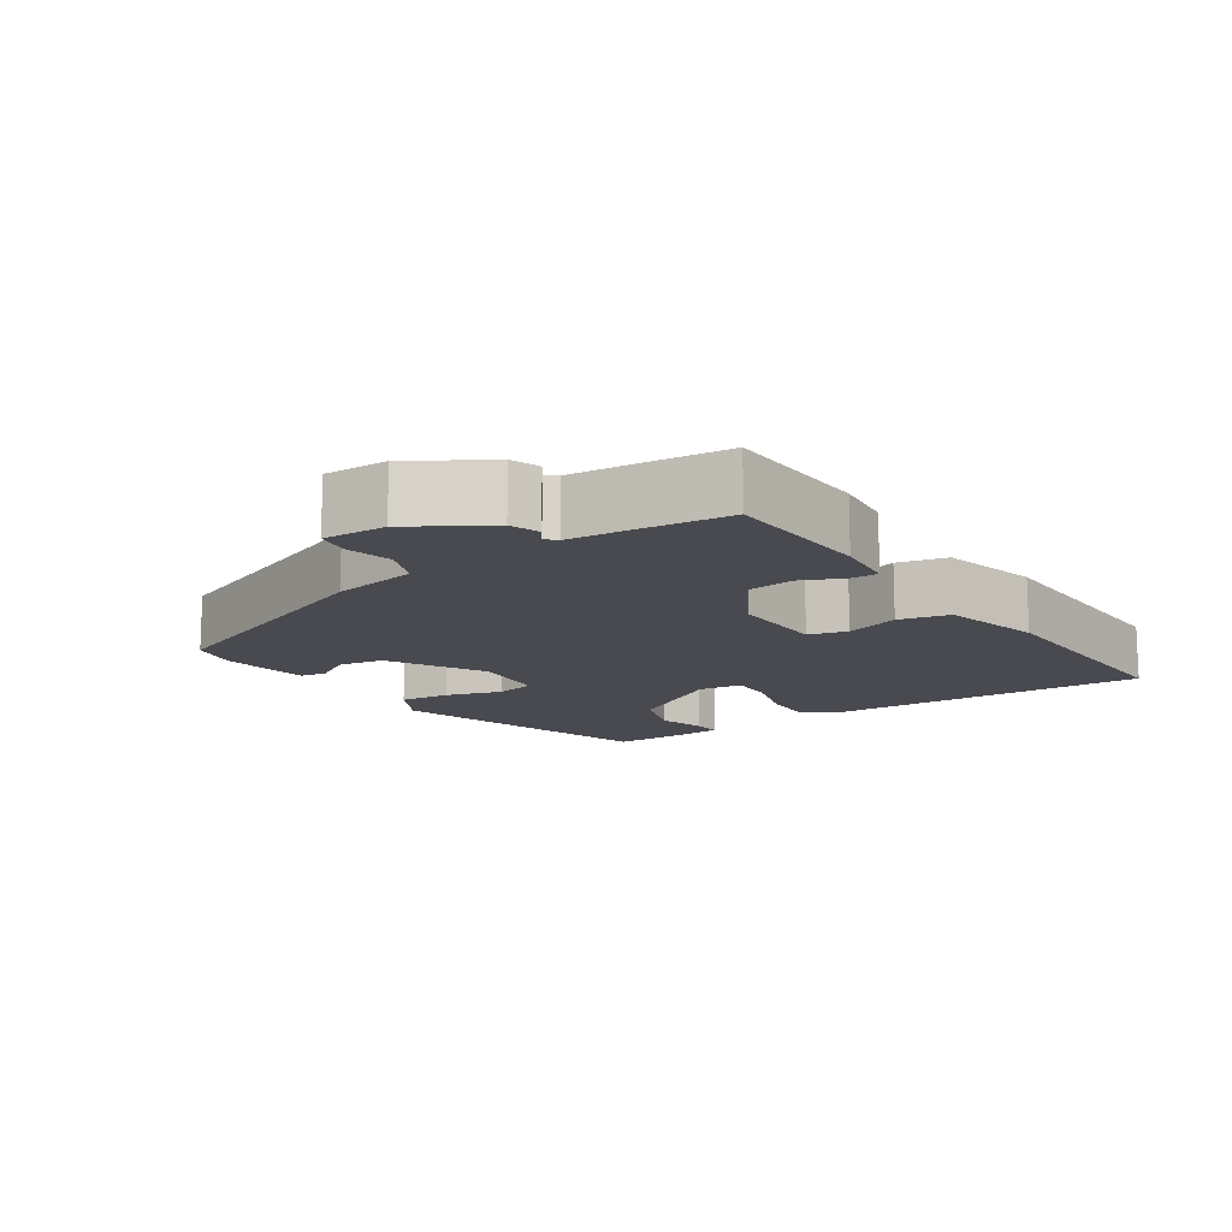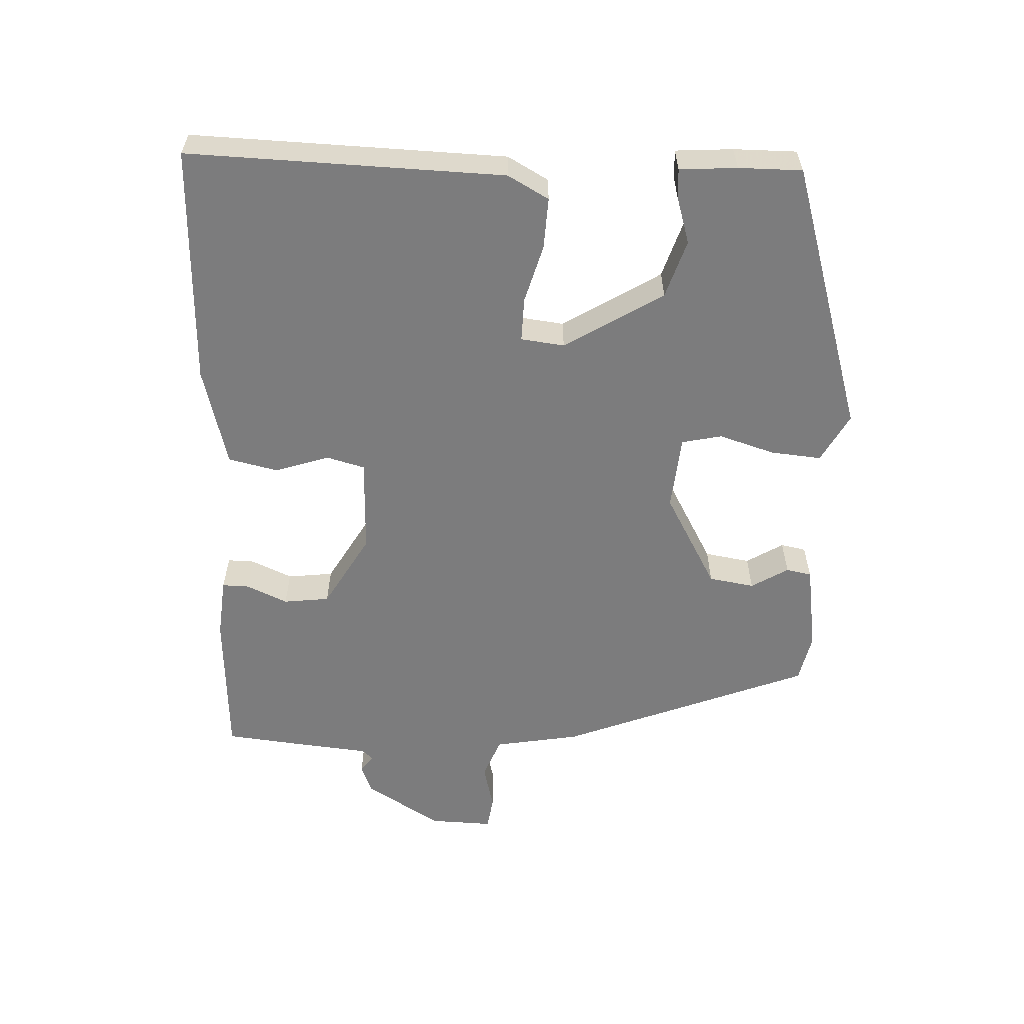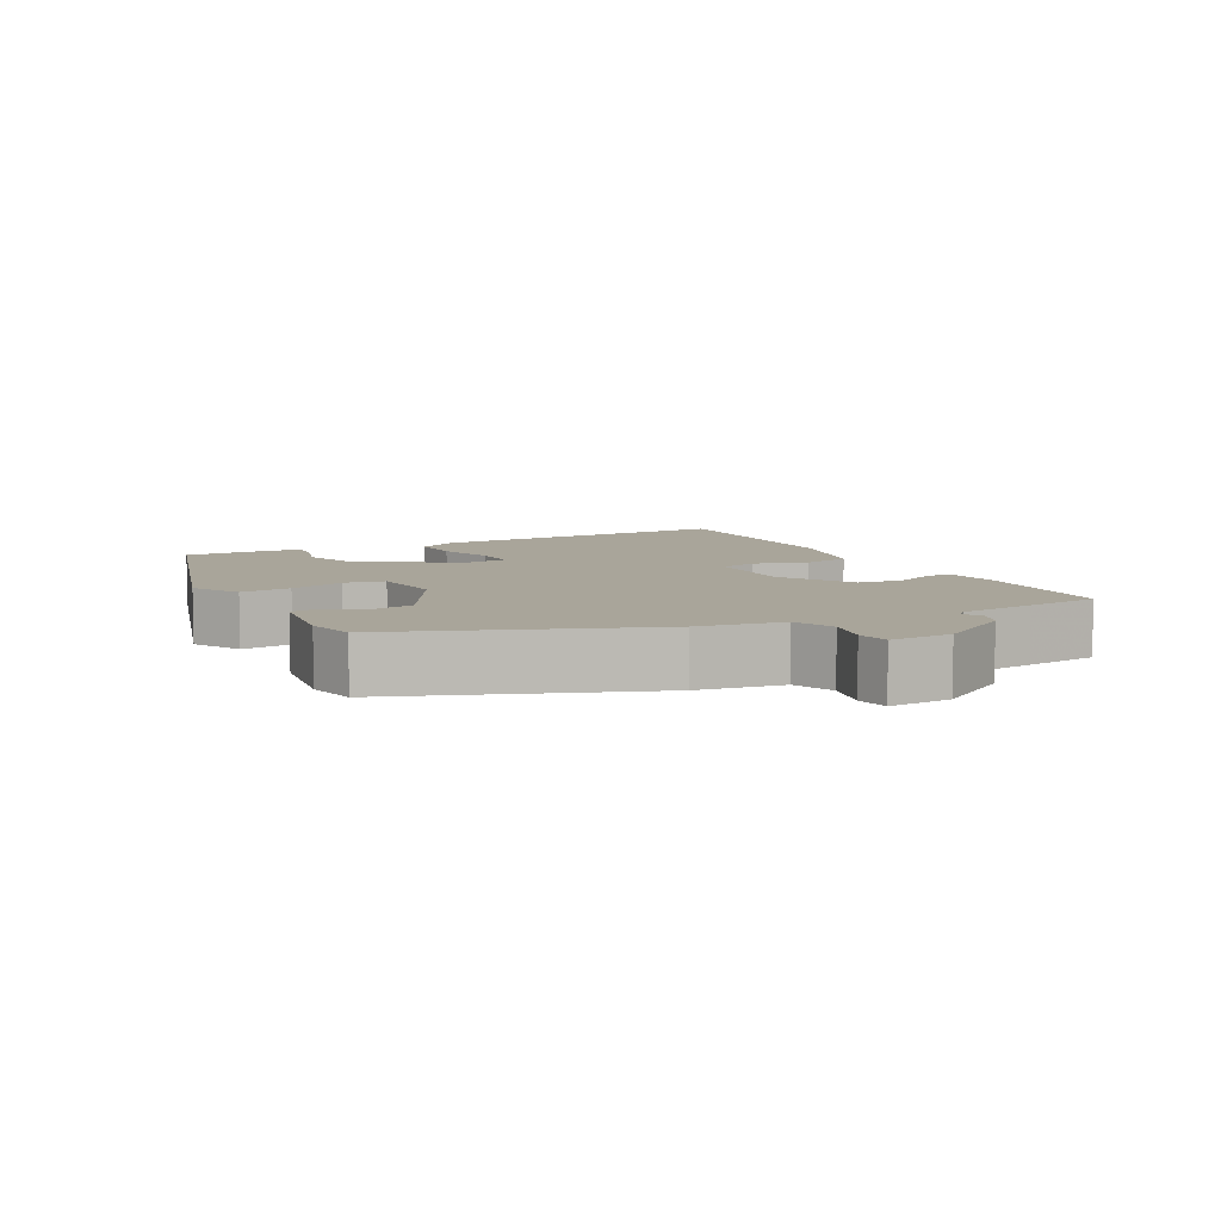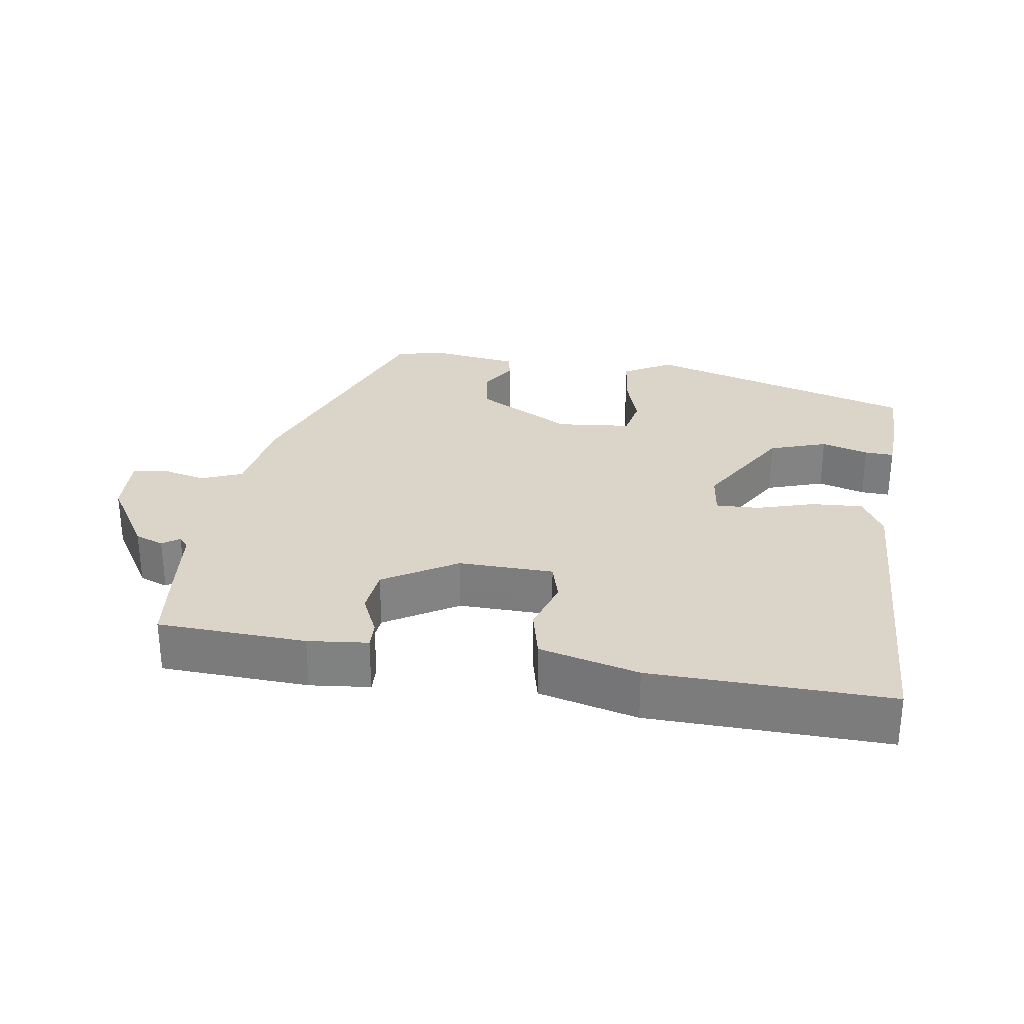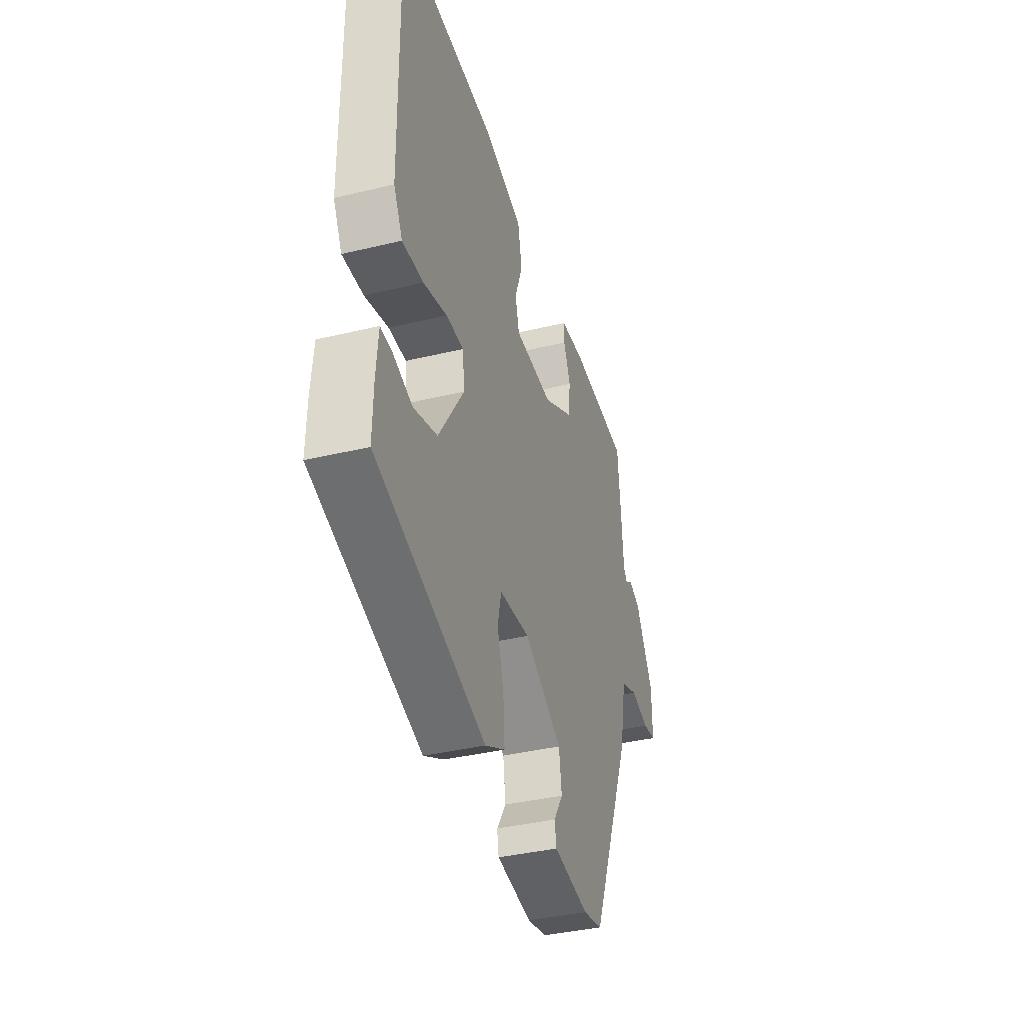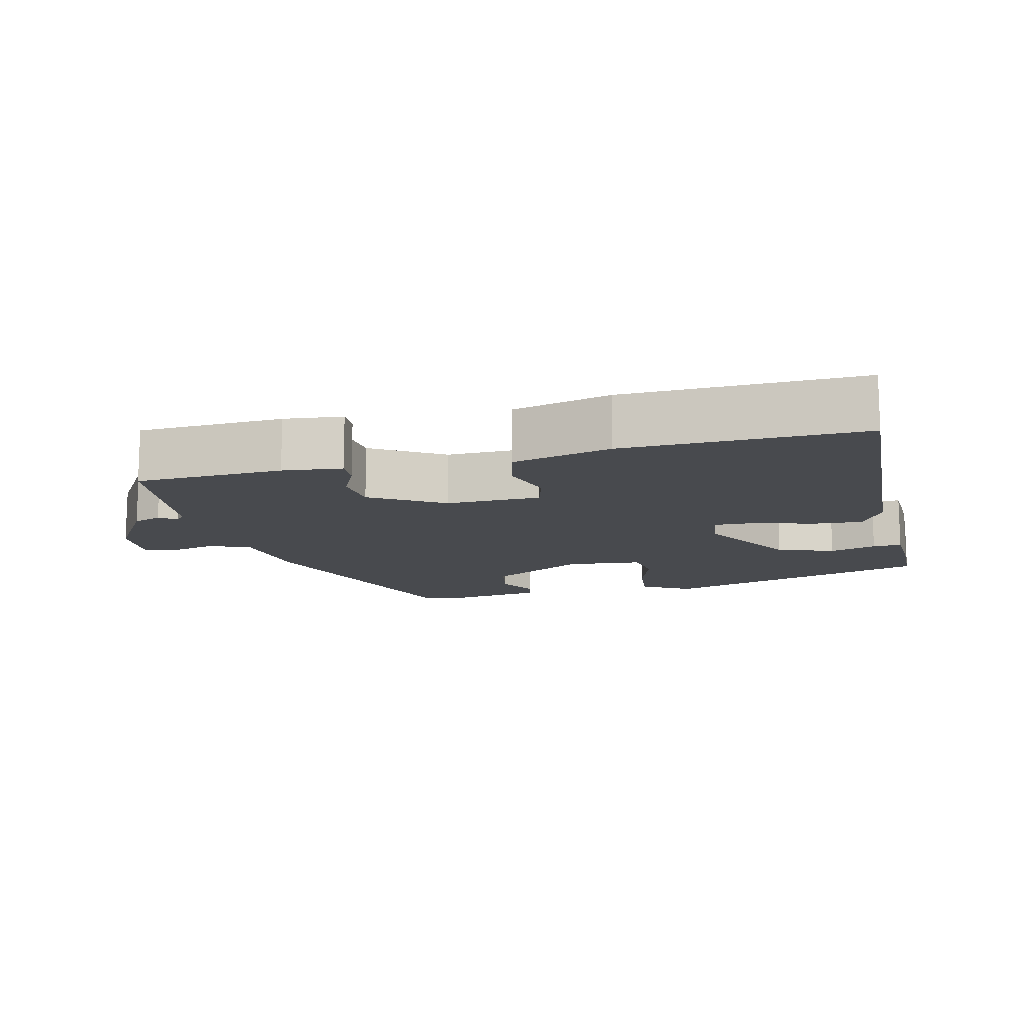
<metadata>
{"format":"obj","ext":"obj","renderer":"f3d","projection":"perspective","resolution":1024,"background":"white","views":[{"elev":-13.5,"azim":-57.6,"up":"+Y"},{"elev":-58.8,"azim":86.4,"up":"+Y"},{"elev":7.5,"azim":-119.6,"up":"+Y"},{"elev":29.4,"azim":6.9,"up":"+Y"},{"elev":-37.6,"azim":107.2,"up":"+Z"},{"elev":-13.3,"azim":11.5,"up":"+Y"}]}
</metadata>
<code>
v 0.499 0.07 -0.337
v 0.13 0.07 -0.458
v 0.062 0.07 -0.423
v 0.067 0.07 -0.353
v 0.089 0.07 -0.276
v 0.076 0.07 -0.221
v -0.027 0.07 -0.214
v -0.156 0.07 -0.29
v -0.165 0.07 -0.353
v -0.133 0.07 -0.403
v -0.139 0.07 -0.438
v -0.26 0.07 -0.459
v -0.327 0.07 -0.446
v -0.468 0.07 -0.107
v -0.491 0.07 0.01
v -0.548 0.07 0.031
v -0.611 0.07 0.014
v -0.656 0.07 0.02
v -0.655 0.07 0.106
v -0.594 0.07 0.212
v -0.555 0.07 0.228
v -0.531 0.07 0.212
v -0.518 0.07 0.227
v -0.51 0.07 0.332
v -0.501 0.07 0.435
v -0.297 0.07 0.451
v -0.214 0.07 0.445
v -0.214 0.07 0.408
v -0.238 0.07 0.351
v -0.229 0.07 0.288
v -0.126 0.07 0.231
v 0.005 0.07 0.238
v 0.018 0.07 0.291
v -0.008 0.07 0.364
v 0.006 0.07 0.433
v 0.142 0.07 0.472
v 0.471 0.07 0.491
v 0.467 0.07 0.056
v 0.437 0.07 -0.001
v 0.366 0.07 0.001
v 0.286 0.07 0.022
v 0.226 0.07 0.022
v 0.22 0.07 -0.038
v 0.306 0.07 -0.171
v 0.386 0.07 -0.195
v 0.45 0.07 -0.174
v 0.49 0.07 -0.171
v 0.497 0.07 -0.25
v 0.499 0 -0.337
v 0.13 0 -0.458
v 0.062 0 -0.423
v 0.067 0 -0.353
v 0.089 0 -0.276
v 0.076 0 -0.221
v -0.027 0 -0.214
v -0.156 0 -0.29
v -0.165 0 -0.353
v -0.133 0 -0.403
v -0.139 0 -0.438
v -0.26 0 -0.459
v -0.327 0 -0.446
v -0.468 0 -0.107
v -0.491 0 0.01
v -0.548 0 0.031
v -0.611 0 0.014
v -0.656 0 0.02
v -0.655 0 0.106
v -0.594 0 0.212
v -0.555 0 0.228
v -0.531 0 0.212
v -0.518 0 0.227
v -0.51 0 0.332
v -0.501 0 0.435
v -0.297 0 0.451
v -0.214 0 0.445
v -0.214 0 0.408
v -0.238 0 0.351
v -0.229 0 0.288
v -0.126 0 0.231
v 0.005 0 0.238
v 0.018 0 0.291
v -0.008 0 0.364
v 0.006 0 0.433
v 0.142 0 0.472
v 0.471 0 0.491
v 0.467 0 0.056
v 0.437 0 -0.001
v 0.366 0 0.001
v 0.286 0 0.022
v 0.226 0 0.022
v 0.22 0 -0.038
v 0.306 0 -0.171
v 0.386 0 -0.195
v 0.45 0 -0.174
v 0.49 0 -0.171
v 0.497 0 -0.25
f 45 46 47 48
f 44 45 48 1
f 38 39 40 41
f 38 41 42
f 37 38 42
f 36 37 42
f 33 34 35 36
f 32 33 36 42
f 31 32 42 43
f 26 27 28 29
f 26 29 30
f 23 24 25 26
f 22 23 26 30
f 19 20 21 22
f 16 17 18 19
f 15 16 19 22
f 12 13 14 15
f 9 10 11 12
f 8 9 12 15
f 7 8 15 22
f 2 3 4 5
f 44 1 2 5
f 44 5 6
f 30 31 43 44
f 22 30 44
f 6 7 22 44
f 96 95 94 93
f 49 96 93 92
f 89 88 87 86
f 90 89 86
f 90 86 85
f 90 85 84
f 84 83 82 81
f 90 84 81 80
f 91 90 80 79
f 77 76 75 74
f 78 77 74
f 74 73 72 71
f 78 74 71 70
f 70 69 68 67
f 67 66 65 64
f 70 67 64 63
f 63 62 61 60
f 60 59 58 57
f 63 60 57 56
f 70 63 56 55
f 53 52 51 50
f 53 50 49 92
f 54 53 92
f 92 91 79 78
f 92 78 70
f 92 70 55 54
f 1 49 50 2
f 2 50 51 3
f 3 51 52 4
f 4 52 53 5
f 5 53 54 6
f 6 54 55 7
f 7 55 56 8
f 8 56 57 9
f 9 57 58 10
f 10 58 59 11
f 11 59 60 12
f 12 60 61 13
f 13 61 62 14
f 14 62 63 15
f 15 63 64 16
f 16 64 65 17
f 17 65 66 18
f 18 66 67 19
f 19 67 68 20
f 20 68 69 21
f 21 69 70 22
f 22 70 71 23
f 23 71 72 24
f 24 72 73 25
f 25 73 74 26
f 26 74 75 27
f 27 75 76 28
f 28 76 77 29
f 29 77 78 30
f 30 78 79 31
f 31 79 80 32
f 32 80 81 33
f 33 81 82 34
f 34 82 83 35
f 35 83 84 36
f 36 84 85 37
f 37 85 86 38
f 38 86 87 39
f 39 87 88 40
f 40 88 89 41
f 41 89 90 42
f 42 90 91 43
f 43 91 92 44
f 44 92 93 45
f 45 93 94 46
f 46 94 95 47
f 47 95 96 48
f 48 96 49 1

</code>
